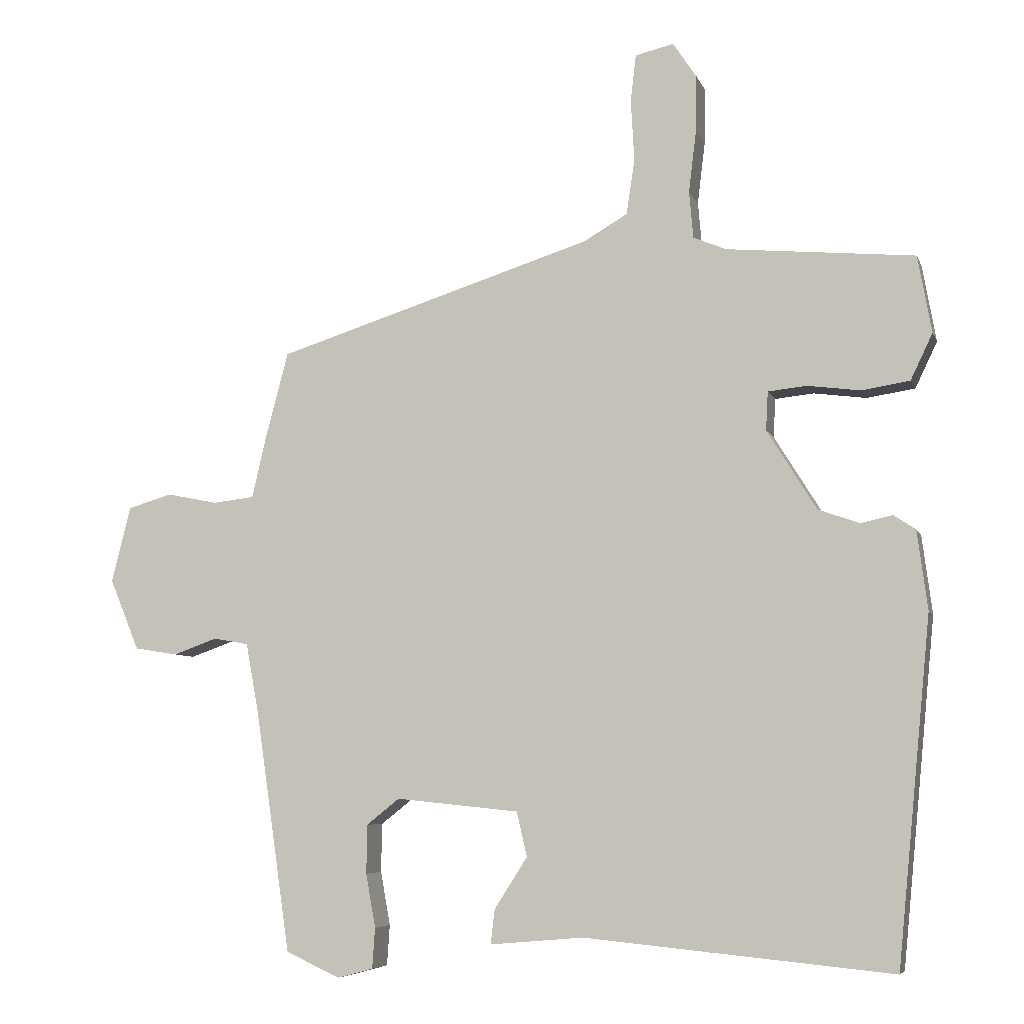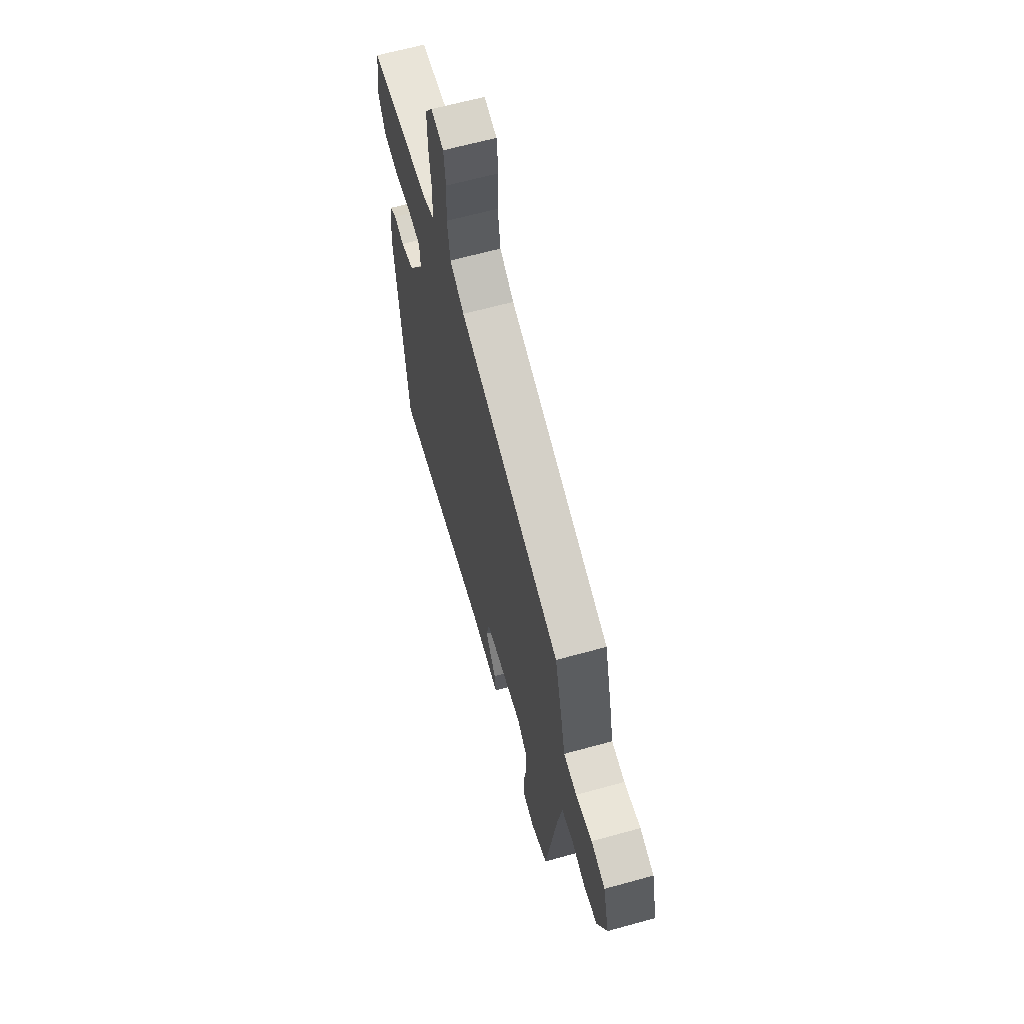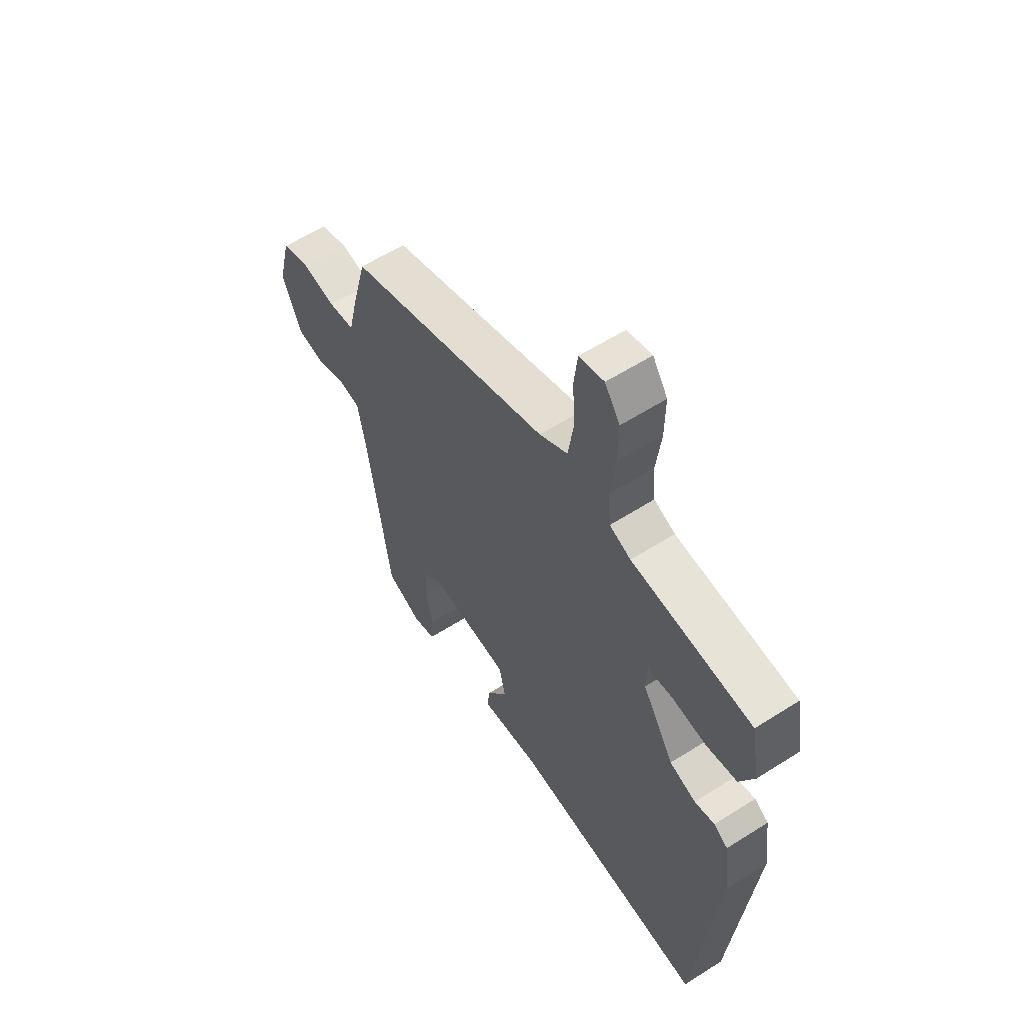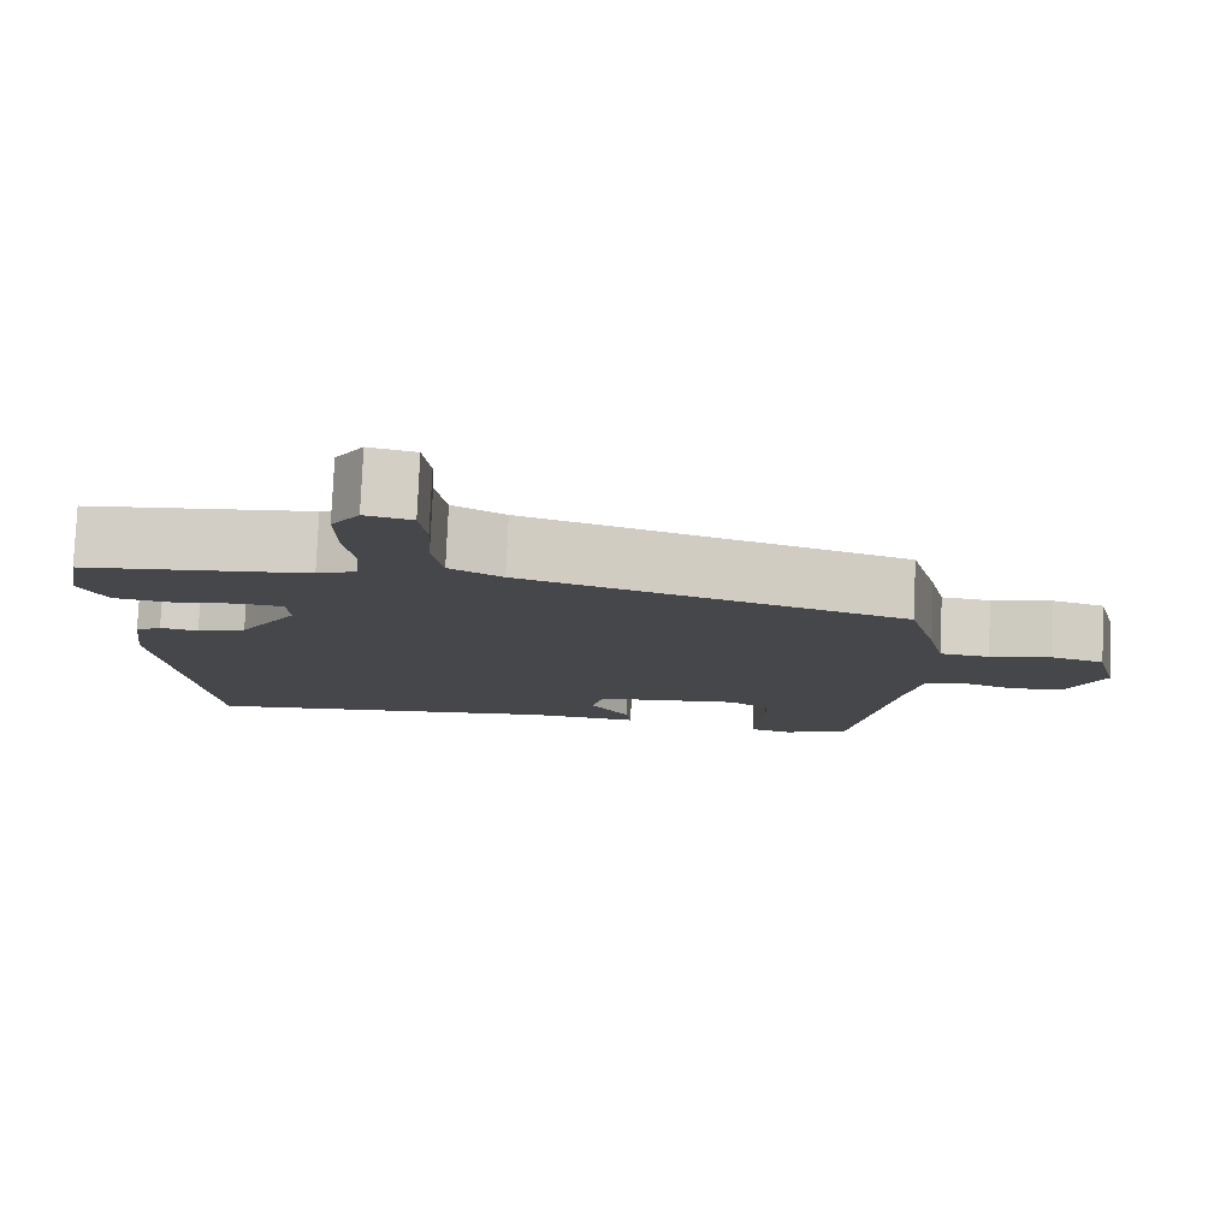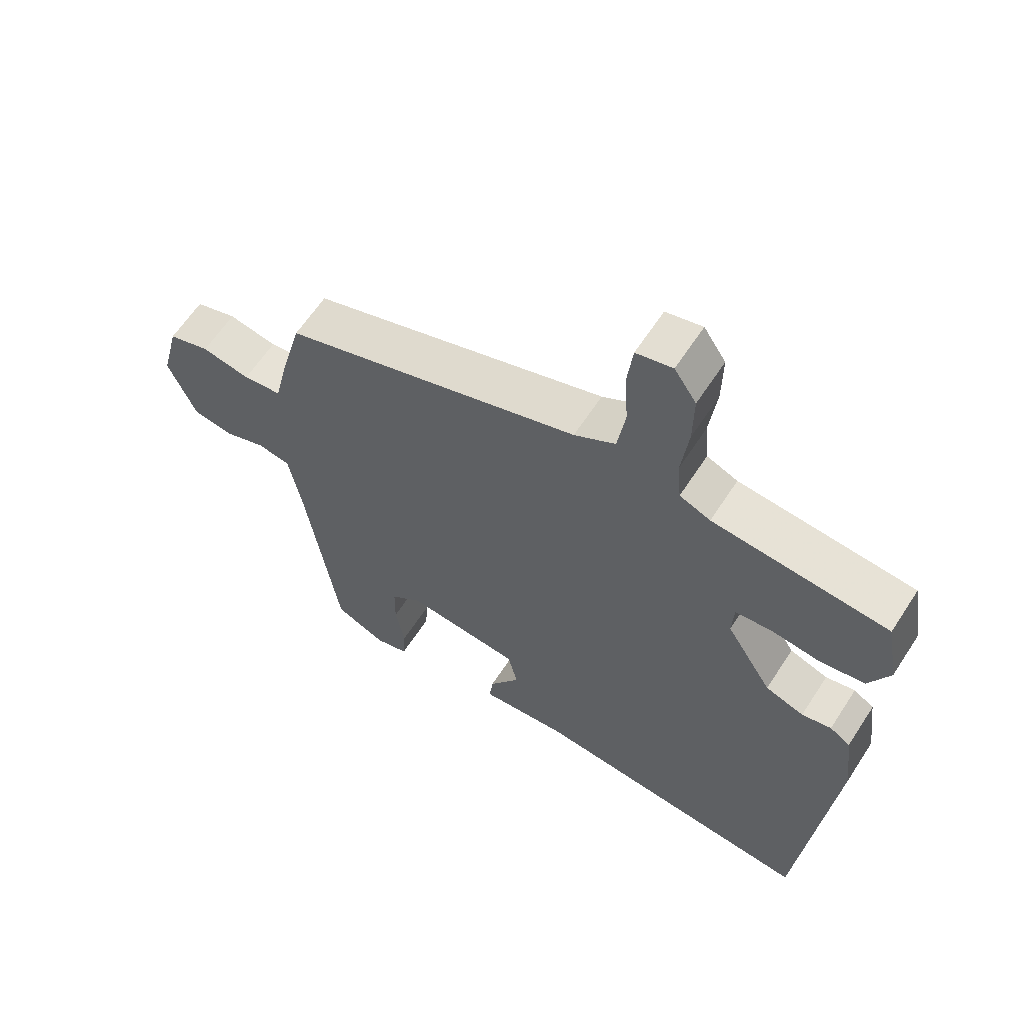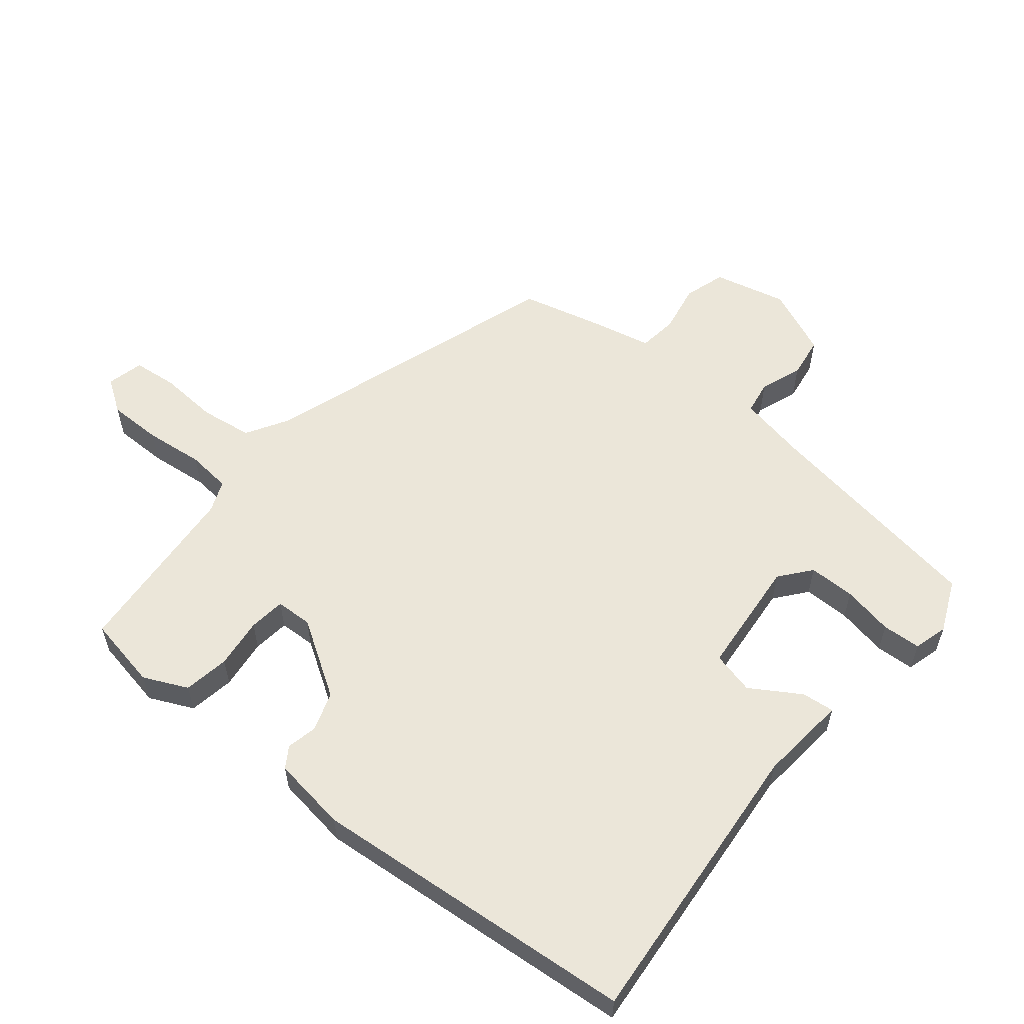
<metadata>
{"format":"obj","ext":"obj","renderer":"f3d","projection":"perspective","resolution":1024,"background":"white","views":[{"elev":-6.4,"azim":15.0,"up":"+Z"},{"elev":63.9,"azim":-105.6,"up":"+Z"},{"elev":58.8,"azim":56.7,"up":"+Z"},{"elev":79.5,"azim":-177.5,"up":"+Z"},{"elev":62.0,"azim":32.9,"up":"+Z"},{"elev":57.6,"azim":129.9,"up":"+Y"}]}
</metadata>
<code>
v -0.497 0.07 0.396
v -0.035 0.07 0.543
v 0.029 0.07 0.58
v 0.041 0.07 0.66
v 0.036 0.07 0.75
v 0.044 0.07 0.818
v 0.1 0.07 0.831
v 0.134 0.07 0.78
v 0.133 0.07 0.697
v 0.122 0.07 0.607
v 0.128 0.07 0.539
v 0.176 0.07 0.519
v 0.449 0.07 0.494
v 0.469 0.07 0.382
v 0.437 0.07 0.315
v 0.367 0.07 0.304
v 0.29 0.07 0.314
v 0.234 0.07 0.308
v 0.231 0.07 0.252
v 0.303 0.07 0.136
v 0.363 0.07 0.115
v 0.409 0.07 0.125
v 0.441 0.07 0.104
v 0.456 0.07 -0.011
v 0.407 0.07 -0.511
v -0.041 0.07 -0.468
v -0.177 0.07 -0.48
v -0.171 0.07 -0.43
v -0.123 0.07 -0.355
v -0.138 0.07 -0.29
v -0.317 0.07 -0.272
v -0.365 0.07 -0.31
v -0.366 0.07 -0.381
v -0.352 0.07 -0.459
v -0.356 0.07 -0.518
v -0.408 0.07 -0.532
v -0.487 0.07 -0.496
v -0.538 0.07 -0.145
v -0.557 0.07 -0.042
v -0.608 0.07 -0.033
v -0.672 0.07 -0.056
v -0.735 0.07 -0.046
v -0.778 0.07 0.058
v -0.75 0.07 0.169
v -0.686 0.07 0.188
v -0.611 0.07 0.173
v -0.551 0.07 0.18
v -0.531 0.07 0.267
v -0.497 0 0.396
v -0.035 0 0.543
v 0.029 0 0.58
v 0.041 0 0.66
v 0.036 0 0.75
v 0.044 0 0.818
v 0.1 0 0.831
v 0.134 0 0.78
v 0.133 0 0.697
v 0.122 0 0.607
v 0.128 0 0.539
v 0.176 0 0.519
v 0.449 0 0.494
v 0.469 0 0.382
v 0.437 0 0.315
v 0.367 0 0.304
v 0.29 0 0.314
v 0.234 0 0.308
v 0.231 0 0.252
v 0.303 0 0.136
v 0.363 0 0.115
v 0.409 0 0.125
v 0.441 0 0.104
v 0.456 0 -0.011
v 0.407 0 -0.511
v -0.041 0 -0.468
v -0.177 0 -0.48
v -0.171 0 -0.43
v -0.123 0 -0.355
v -0.138 0 -0.29
v -0.317 0 -0.272
v -0.365 0 -0.31
v -0.366 0 -0.381
v -0.352 0 -0.459
v -0.356 0 -0.518
v -0.408 0 -0.532
v -0.487 0 -0.496
v -0.538 0 -0.145
v -0.557 0 -0.042
v -0.608 0 -0.033
v -0.672 0 -0.056
v -0.735 0 -0.046
v -0.778 0 0.058
v -0.75 0 0.169
v -0.686 0 0.188
v -0.611 0 0.173
v -0.551 0 0.18
v -0.531 0 0.267
f 47 48 1 2
f 44 45 46
f 43 44 46
f 42 43 46
f 41 42 46
f 40 41 46
f 39 40 46 47
f 47 2 3
f 39 47 3
f 38 39 3
f 36 37 38
f 35 36 38
f 34 35 38
f 33 34 38
f 32 33 38
f 31 32 38 3
f 26 27 28 29
f 26 29 30
f 25 26 30
f 24 25 30
f 23 24 30
f 22 23 30
f 21 22 30
f 20 21 30 31
f 15 16 17
f 14 15 17
f 13 14 17
f 12 13 17
f 11 12 17 18
f 8 9 10
f 7 8 10
f 6 7 10
f 5 6 10
f 4 5 10
f 3 4 10 11
f 11 18 19
f 3 11 19
f 31 3 19
f 19 20 31
f 50 49 96 95
f 94 93 92
f 94 92 91
f 94 91 90
f 94 90 89
f 94 89 88
f 95 94 88 87
f 51 50 95
f 51 95 87
f 51 87 86
f 86 85 84
f 86 84 83
f 86 83 82
f 86 82 81
f 86 81 80
f 51 86 80 79
f 77 76 75 74
f 78 77 74
f 78 74 73
f 78 73 72
f 78 72 71
f 78 71 70
f 78 70 69
f 79 78 69 68
f 65 64 63
f 65 63 62
f 65 62 61
f 65 61 60
f 66 65 60 59
f 58 57 56
f 58 56 55
f 58 55 54
f 58 54 53
f 58 53 52
f 59 58 52 51
f 67 66 59
f 67 59 51
f 67 51 79
f 79 68 67
f 1 49 50 2
f 2 50 51 3
f 3 51 52 4
f 4 52 53 5
f 5 53 54 6
f 6 54 55 7
f 7 55 56 8
f 8 56 57 9
f 9 57 58 10
f 10 58 59 11
f 11 59 60 12
f 12 60 61 13
f 13 61 62 14
f 14 62 63 15
f 15 63 64 16
f 16 64 65 17
f 17 65 66 18
f 18 66 67 19
f 19 67 68 20
f 20 68 69 21
f 21 69 70 22
f 22 70 71 23
f 23 71 72 24
f 24 72 73 25
f 25 73 74 26
f 26 74 75 27
f 27 75 76 28
f 28 76 77 29
f 29 77 78 30
f 30 78 79 31
f 31 79 80 32
f 32 80 81 33
f 33 81 82 34
f 34 82 83 35
f 35 83 84 36
f 36 84 85 37
f 37 85 86 38
f 38 86 87 39
f 39 87 88 40
f 40 88 89 41
f 41 89 90 42
f 42 90 91 43
f 43 91 92 44
f 44 92 93 45
f 45 93 94 46
f 46 94 95 47
f 47 95 96 48
f 48 96 49 1

</code>
